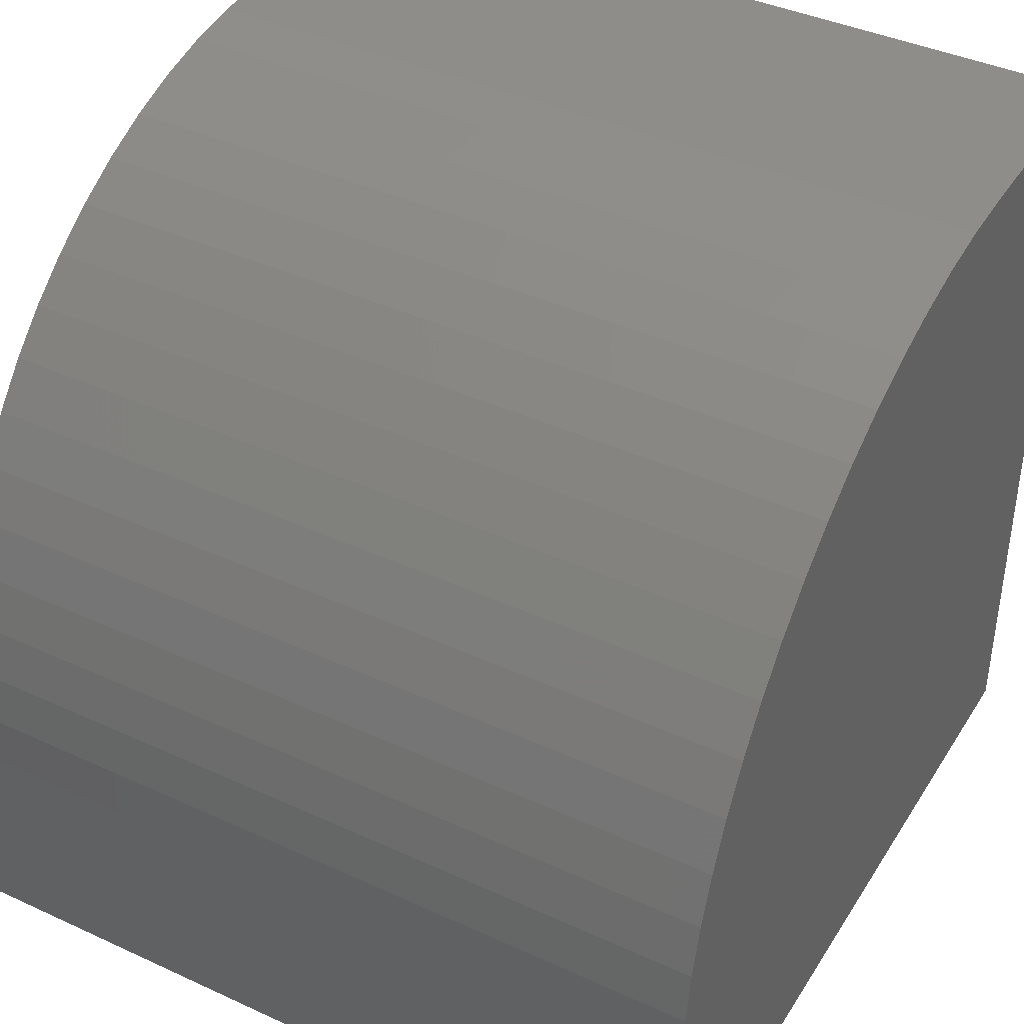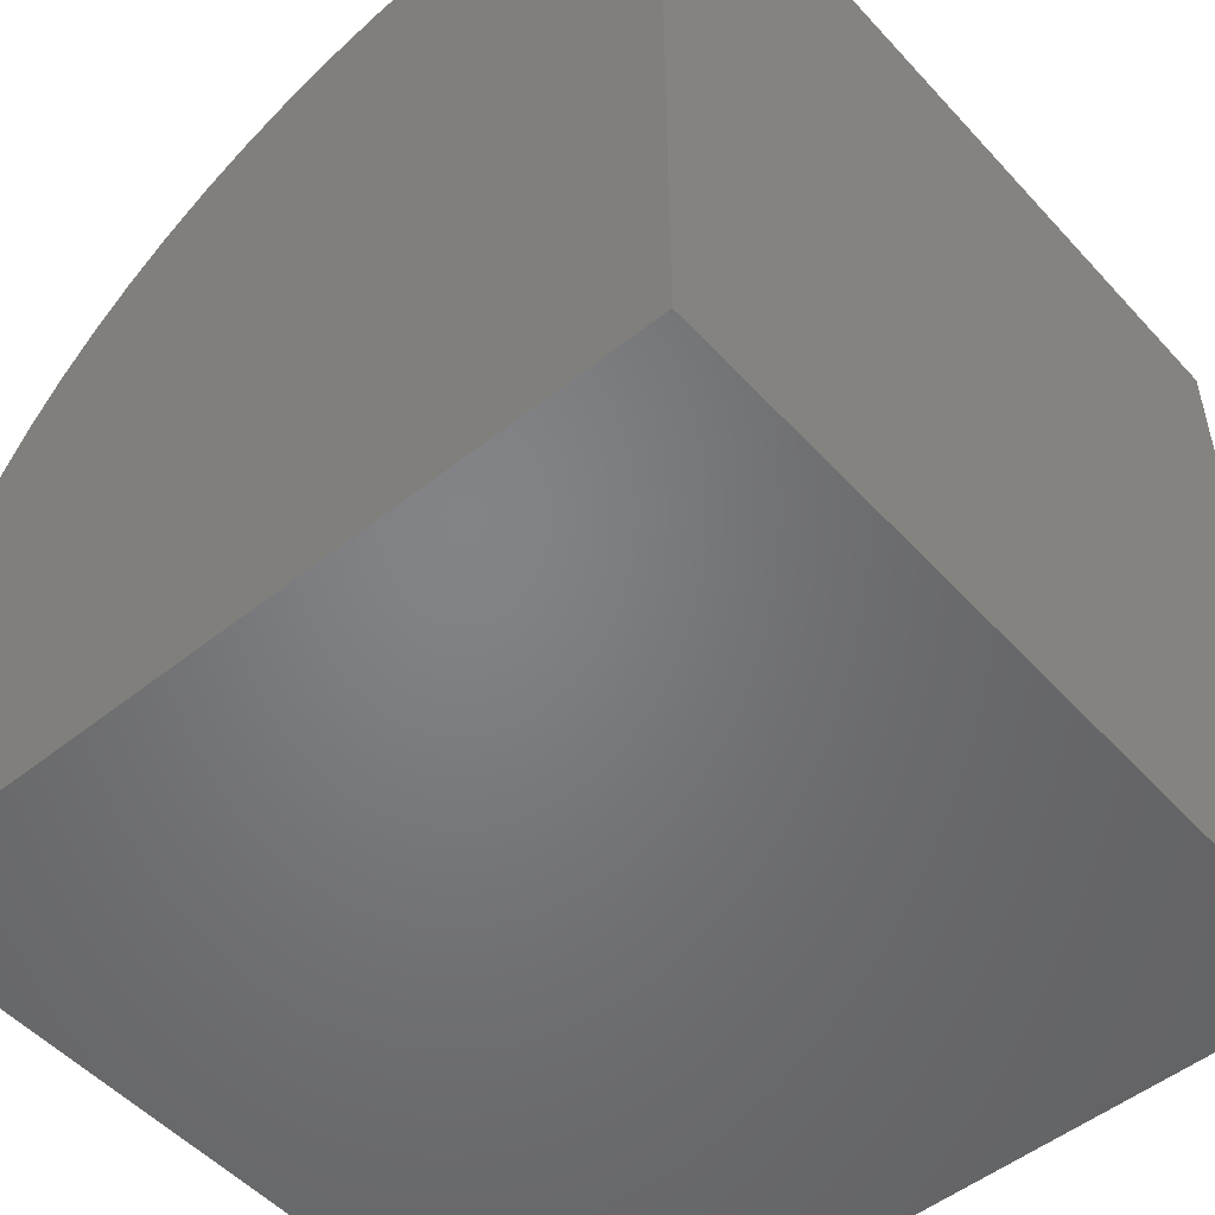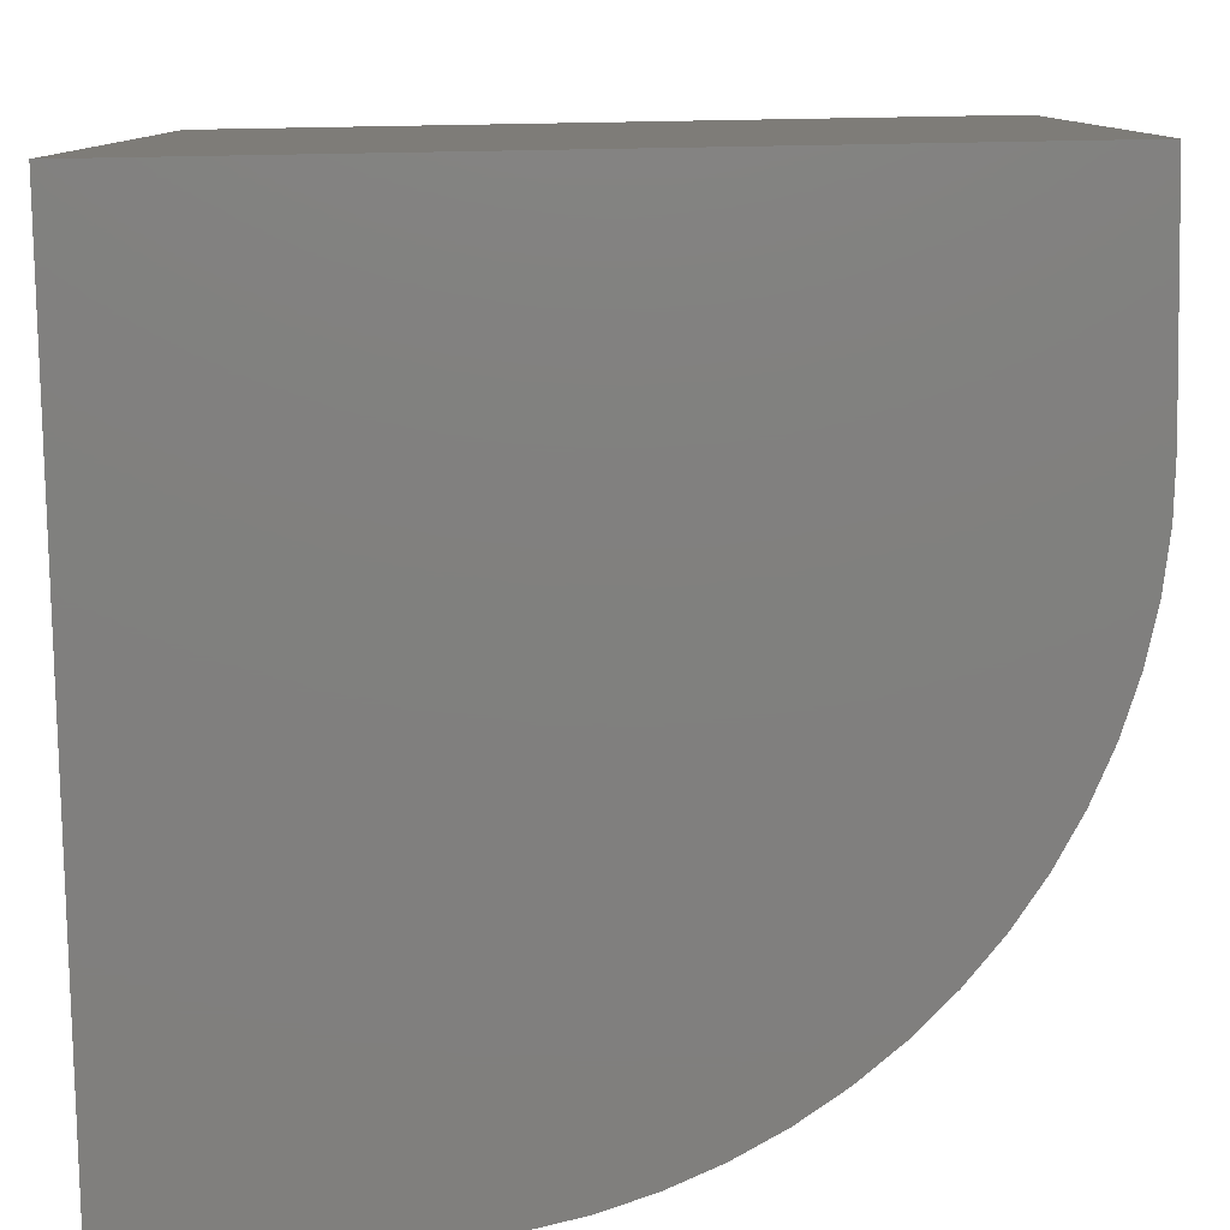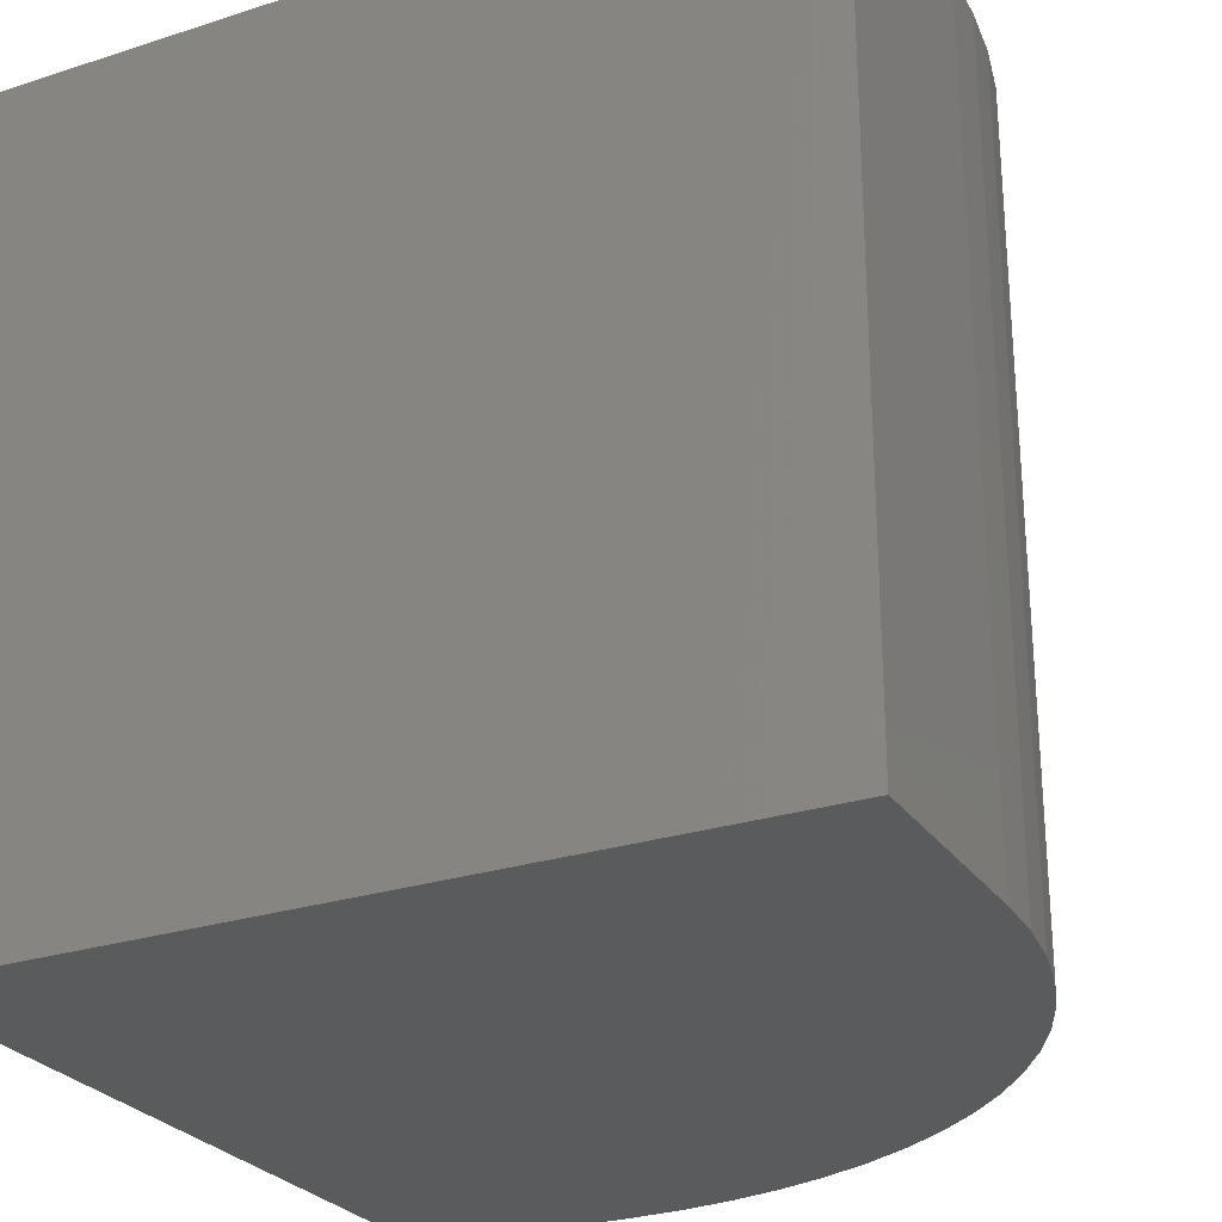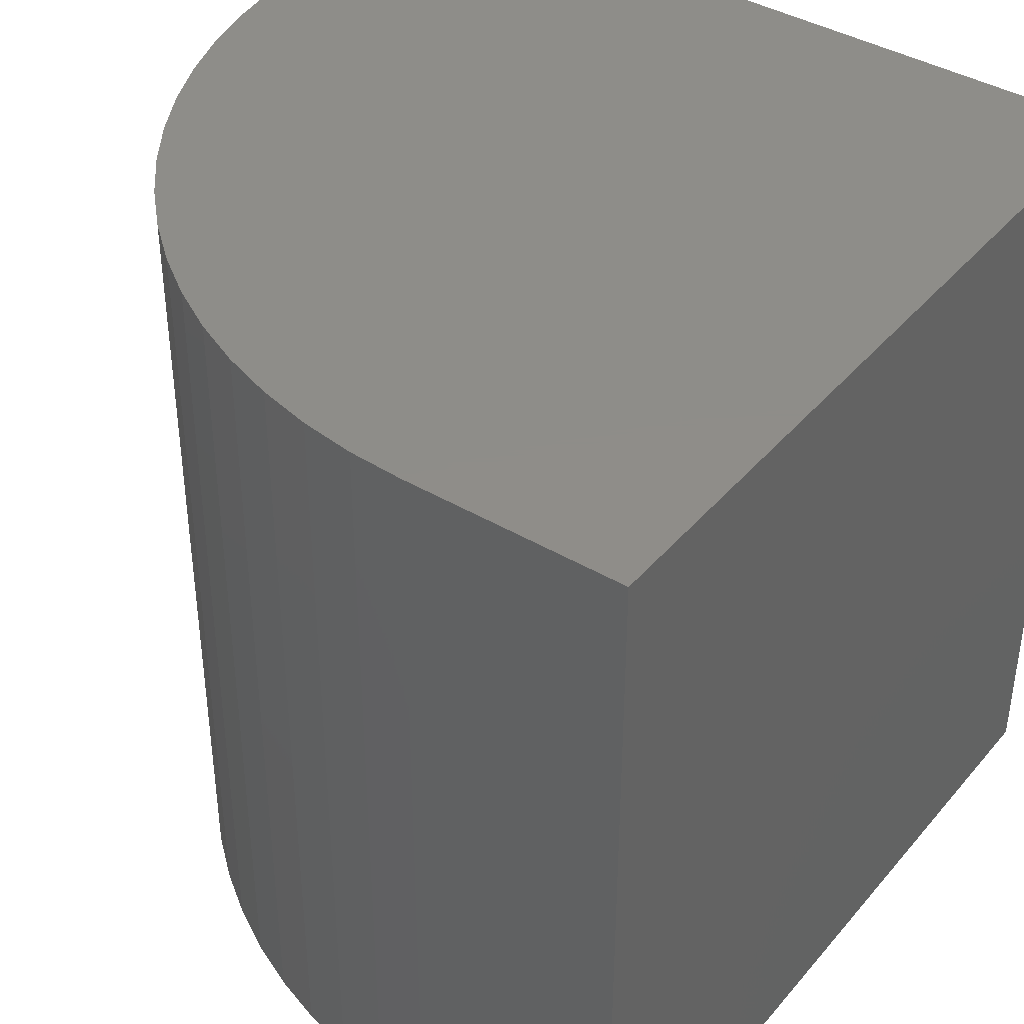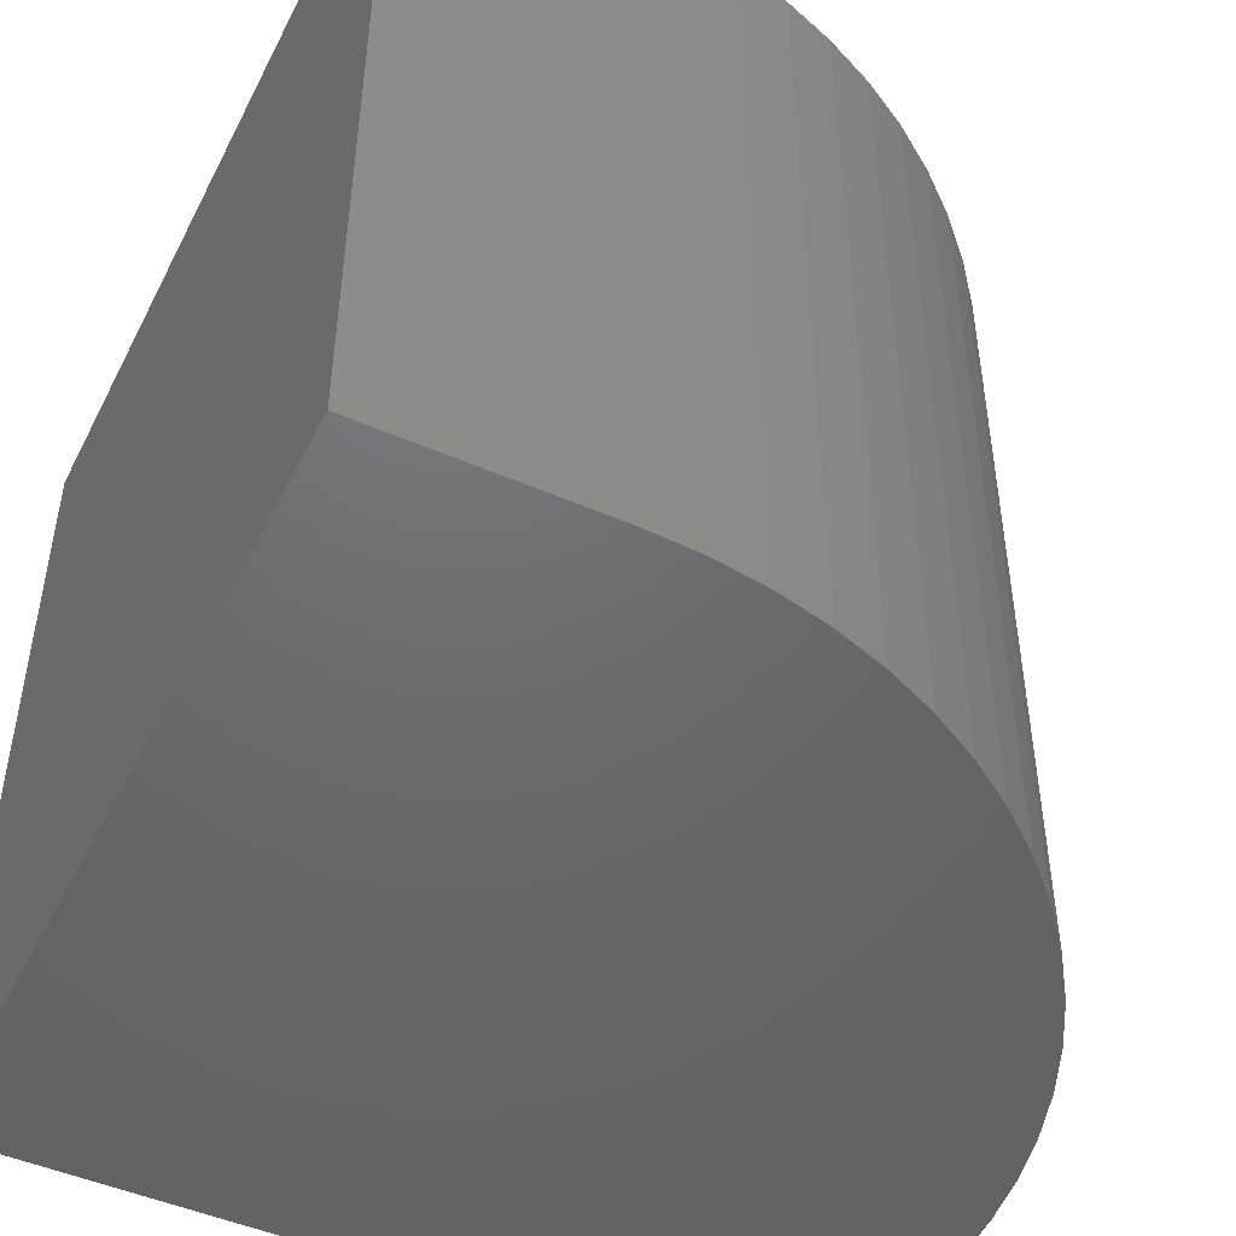
<metadata>
{"format":"stl","ext":"stl","renderer":"f3d","projection":"perspective","resolution":1024,"background":"white","views":[{"elev":40.5,"azim":119.4,"up":"+Z"},{"elev":-51.4,"azim":-139.2,"up":"+Z"},{"elev":-79.9,"azim":-89.0,"up":"+Y"},{"elev":-26.6,"azim":-63.2,"up":"+Y"},{"elev":40.3,"azim":126.1,"up":"+Y"},{"elev":-48.1,"azim":-26.1,"up":"+Y"}]}
</metadata>
<code>
# stl→obj: 42 verts, 80 faces
v 0 10 10
v 0 10 0
v 0 0 10
v 0 0 0
v 2.706 10 10
v 2.706 0 10
v 10 0 2.706
v 10 0 0
v 10 10 2.706
v 10 10 0
v 9.507 10 5.341
v 9.722 10 4.702
v 7.102 10 8.527
v 6.546 10 8.907
v 5.957 10 9.235
v 9.876 10 4.046
v 9.969 10 3.379
v 3.379 10 9.969
v 4.046 10 9.876
v 8.527 10 7.102
v 8.907 10 6.546
v 9.235 10 5.957
v 4.702 10 9.722
v 5.341 10 9.507
v 7.62 10 8.096
v 8.096 10 7.62
v 9.969 0 3.379
v 9.876 0 4.046
v 6.546 0 8.907
v 5.957 0 9.235
v 9.722 0 4.702
v 9.507 0 5.341
v 9.235 0 5.957
v 8.907 0 6.546
v 8.527 0 7.102
v 8.096 0 7.62
v 7.62 0 8.096
v 7.102 0 8.527
v 5.341 0 9.507
v 4.702 0 9.722
v 4.046 0 9.876
v 3.379 0 9.969
f 1 2 3
f 3 2 4
f 5 1 6
f 6 1 3
f 7 8 9
f 9 8 10
f 2 10 4
f 4 10 8
f 9 10 2
f 11 12 2
f 13 2 14
f 14 2 15
f 12 16 2
f 2 16 17
f 2 17 9
f 1 5 2
f 2 5 18
f 2 18 19
f 20 21 2
f 2 21 22
f 2 22 11
f 19 23 2
f 2 23 24
f 2 24 15
f 13 25 2
f 2 25 26
f 2 26 20
f 8 7 4
f 4 7 27
f 4 27 28
f 29 30 4
f 28 31 4
f 4 31 32
f 4 32 33
f 33 34 4
f 4 34 35
f 4 35 36
f 36 37 4
f 4 37 38
f 4 38 29
f 30 39 4
f 4 39 40
f 4 40 41
f 41 42 4
f 4 42 6
f 4 6 3
f 5 6 42
f 5 42 18
f 18 42 41
f 18 41 19
f 19 41 40
f 19 40 23
f 23 40 39
f 23 39 24
f 24 39 30
f 24 30 15
f 15 30 29
f 15 29 14
f 14 29 38
f 14 38 13
f 13 38 37
f 13 37 25
f 25 37 36
f 25 36 26
f 26 36 35
f 26 35 20
f 20 35 34
f 20 34 21
f 21 34 33
f 21 33 22
f 22 33 32
f 22 32 11
f 11 32 31
f 11 31 12
f 12 31 28
f 12 28 16
f 16 28 27
f 16 27 17
f 17 27 7
f 17 7 9

</code>
